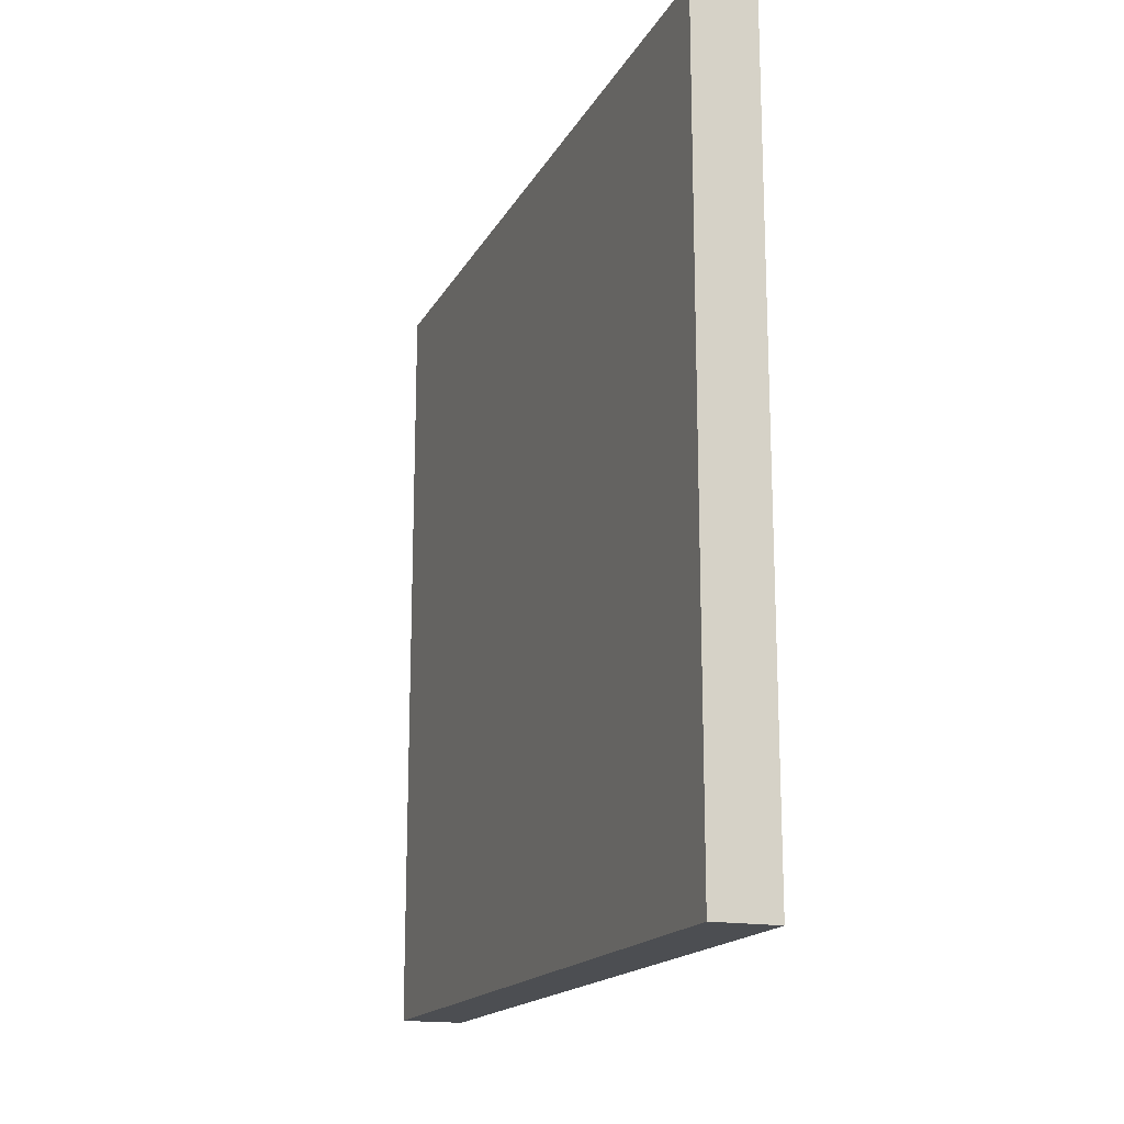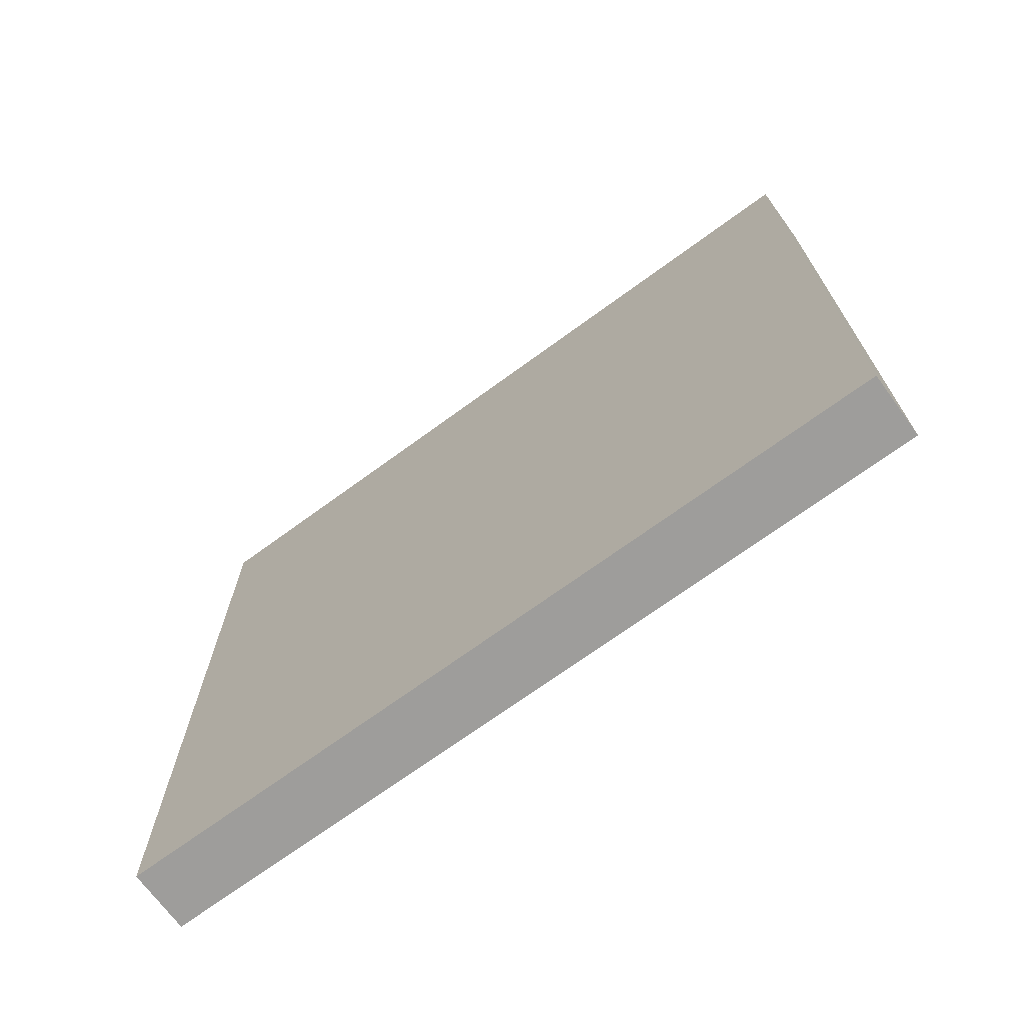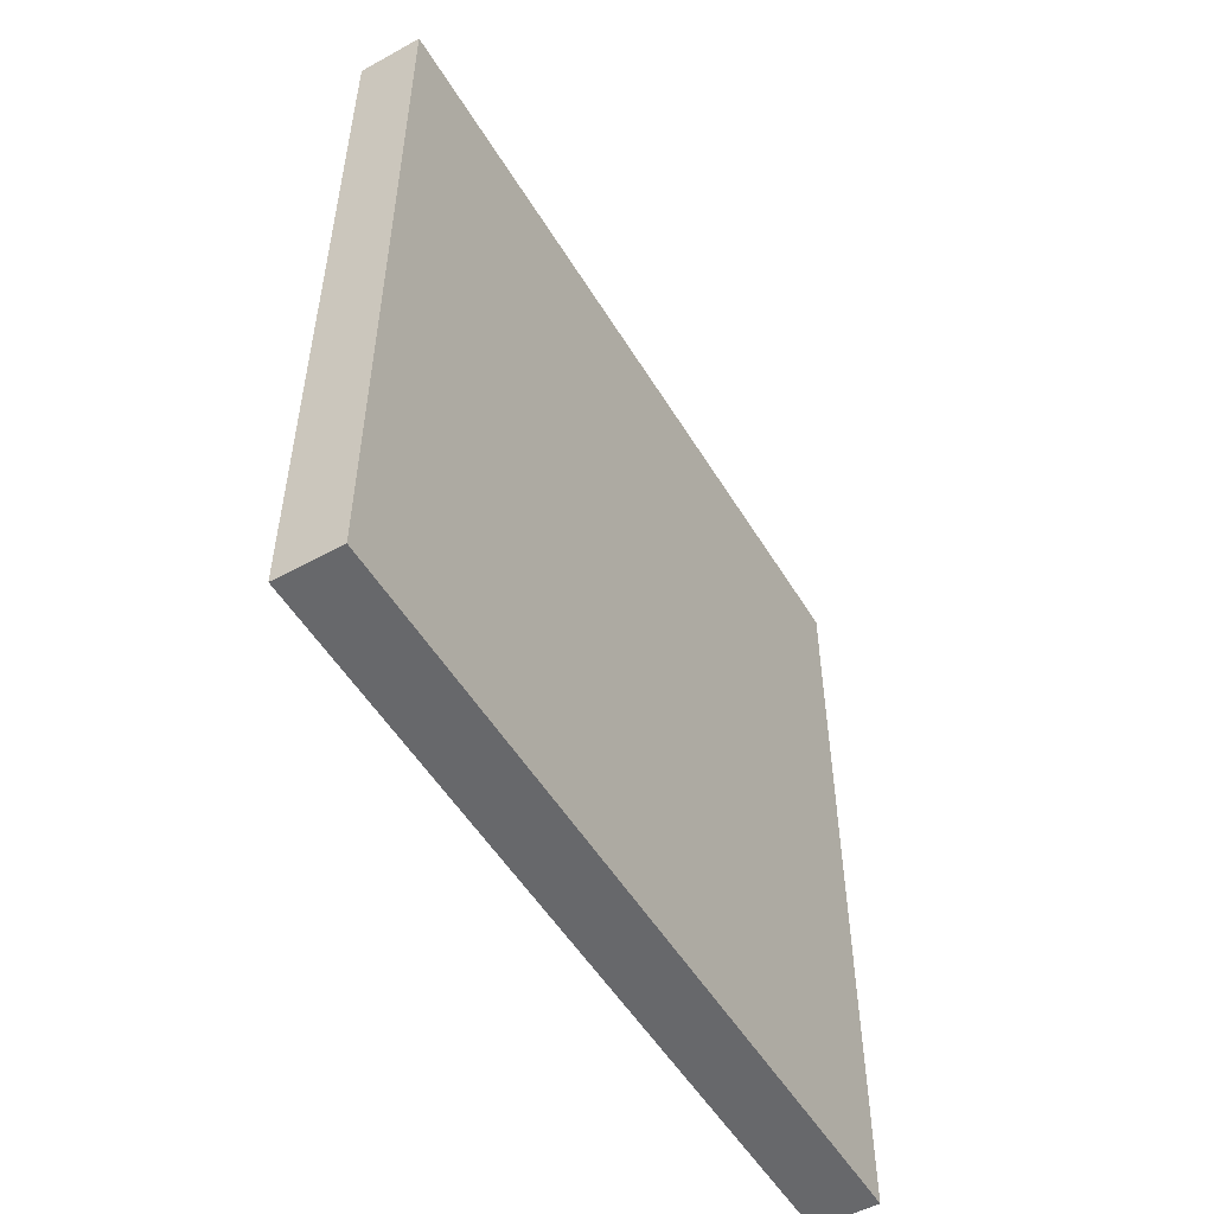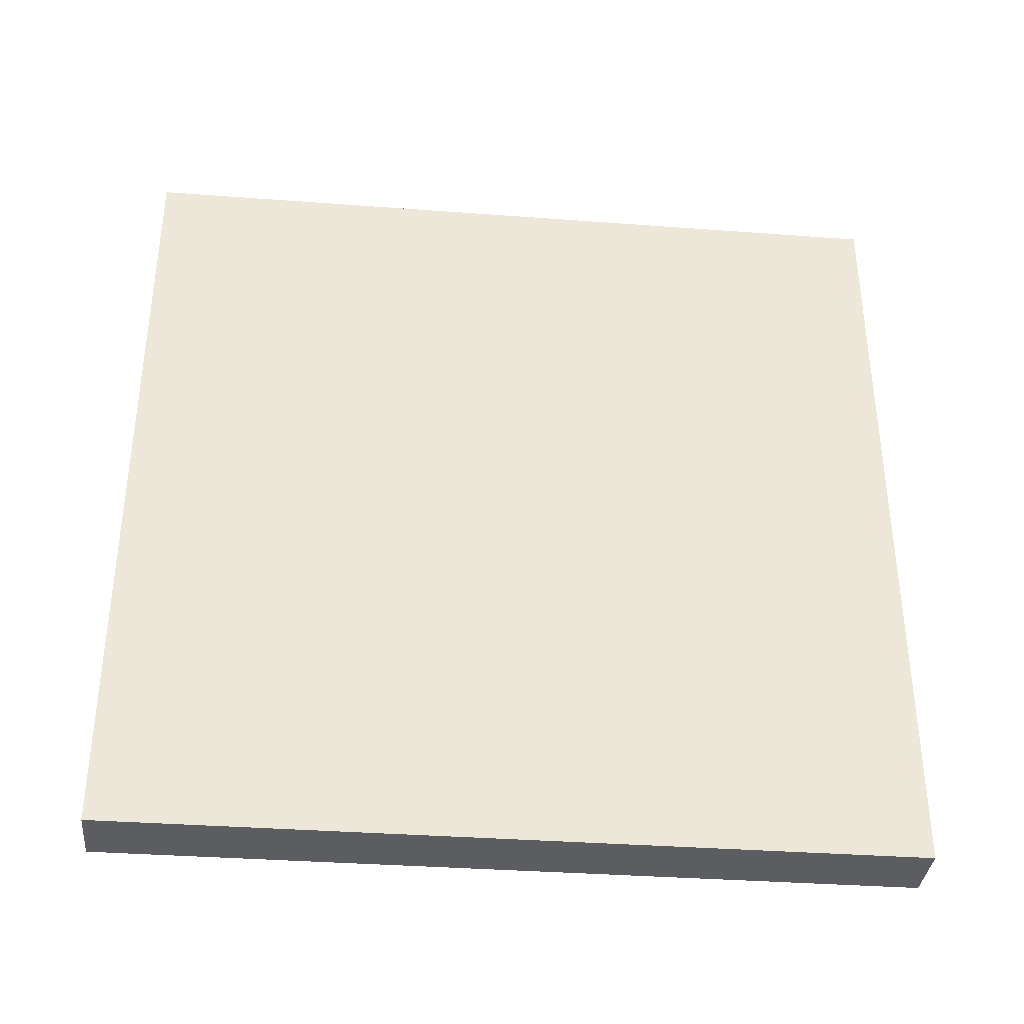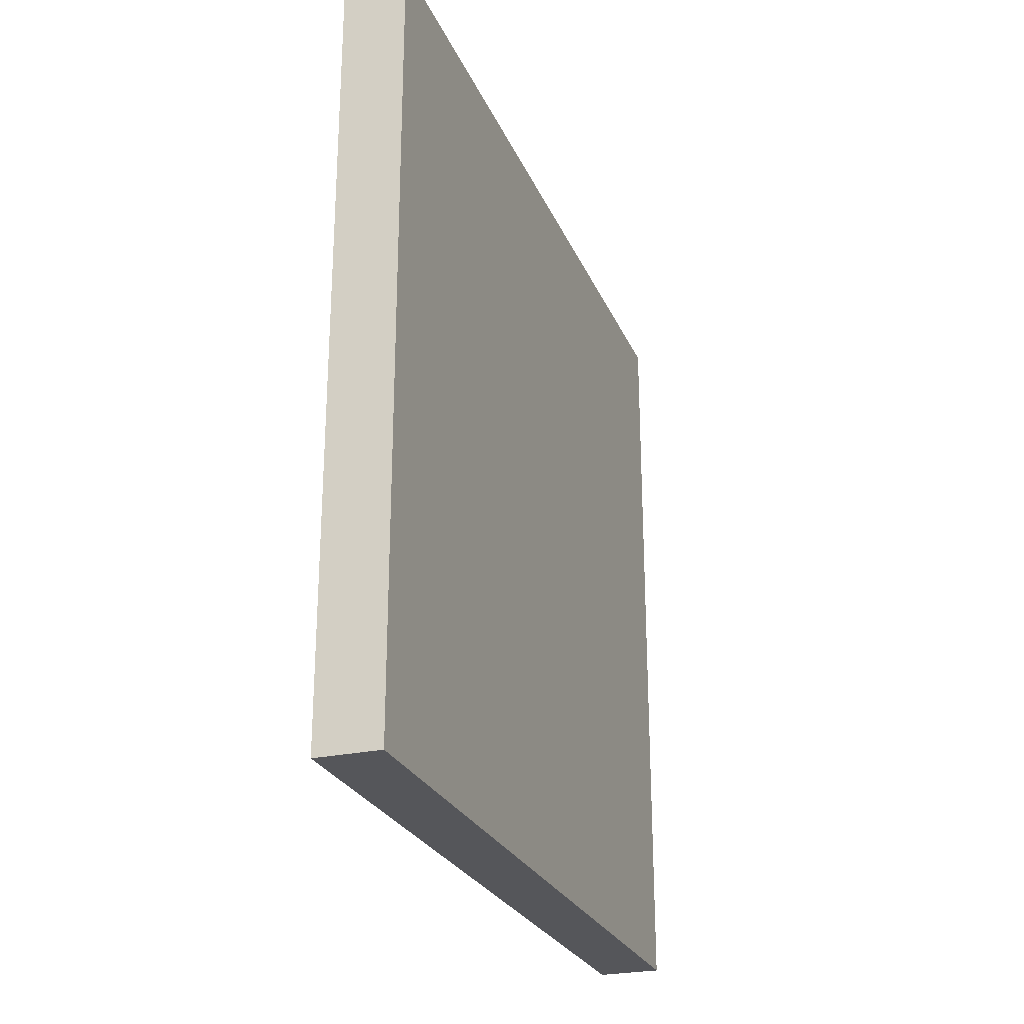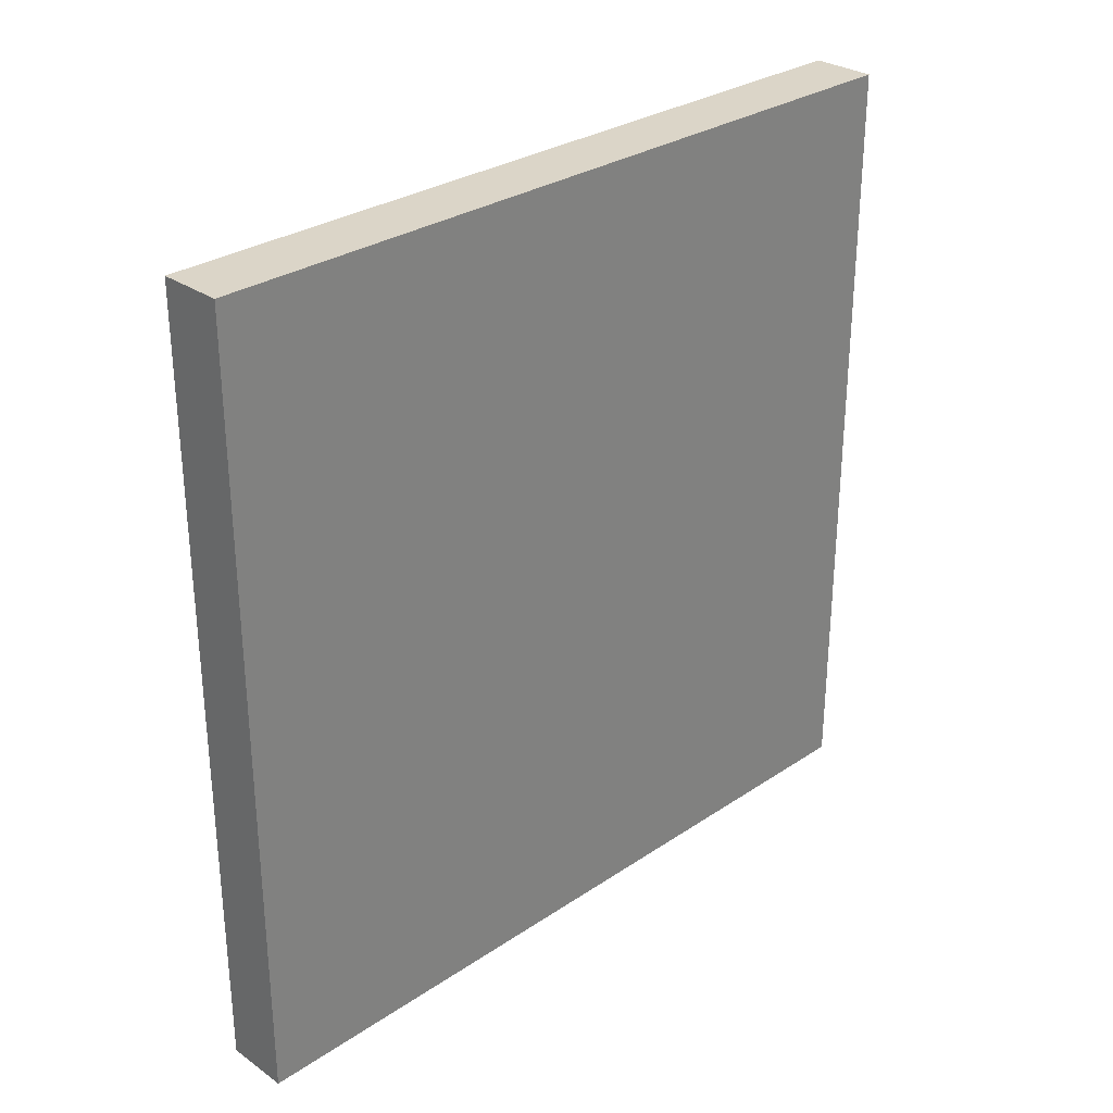
<metadata>
{"format":"obj","ext":"obj","renderer":"f3d","projection":"perspective","resolution":1024,"background":"white","views":[{"elev":-17.0,"azim":159.7,"up":"+Z"},{"elev":-70.5,"azim":126.2,"up":"+Y"},{"elev":-52.5,"azim":-149.5,"up":"+Z"},{"elev":-35.9,"azim":84.4,"up":"+Y"},{"elev":-25.8,"azim":-160.5,"up":"+Z"},{"elev":29.6,"azim":45.5,"up":"+Z"}]}
</metadata>
<code>
o Cube.001_Cube.000
v -0.0807 -1 1
v -0.0807 -1 -1
v 0.0807 -1 -1
v 0.0807 -1 1
v -0.0807 1 1
v -0.0807 1 -1
v 0.0807 1 -1
v 0.0807 1 1
f 5 6 2 1
f 6 7 3 2
f 7 8 4 3
f 8 5 1 4
f 1 2 3 4
f 8 7 6 5

</code>
